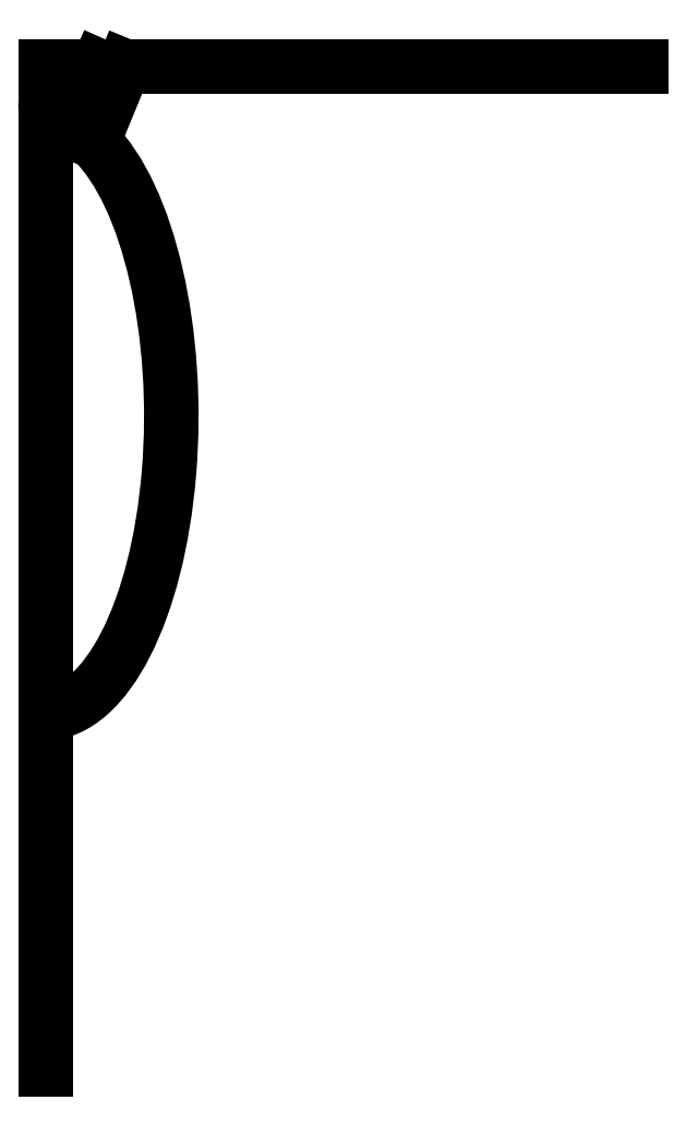
<metadata>
{"format":"dxf","ext":"dxf","renderer":"ezdxf+matplotlib","layout":"modelspace","background":"white","min_lineweight":24,"dpi":150}
</metadata>
<code>
0
SECTION
2
ENTITIES
0
POINT
8
0
10
0
20
0
30
0
0
LINE
8
0
10
10.49
20
-3.45e-14
30
0
11
6.324
21
-10.1
31
0
0
LINE
8
0
10
0
20
0
30
0
11
0
21
-134.9
31
0
0
LINE
8
0
10
10.49
20
-3.45e-14
30
0
11
7
21
-6.939e-17
31
0
0
LINE
8
0
10
7
20
-6.939e-17
30
0
11
3.228
21
-8.477
31
0
0
LINE
8
0
10
0
20
0
30
0
11
80
21
-6.9e-14
31
0
0
LINE
8
0
10
3.228
20
-8.477
30
0
11
-4.667e-14
21
-8.545
31
0
0
ELLIPSE
8
0
10
-0.2523
20
-47
30
0
11
-0.02195
21
40
31
0
40
0.4272
41
3.155
42
5.887
0
LINE
8
0
10
0
20
-87
30
0
11
-4.667e-14
21
-8.545
31
0
0
ENDSEC
0
EOF

</code>
